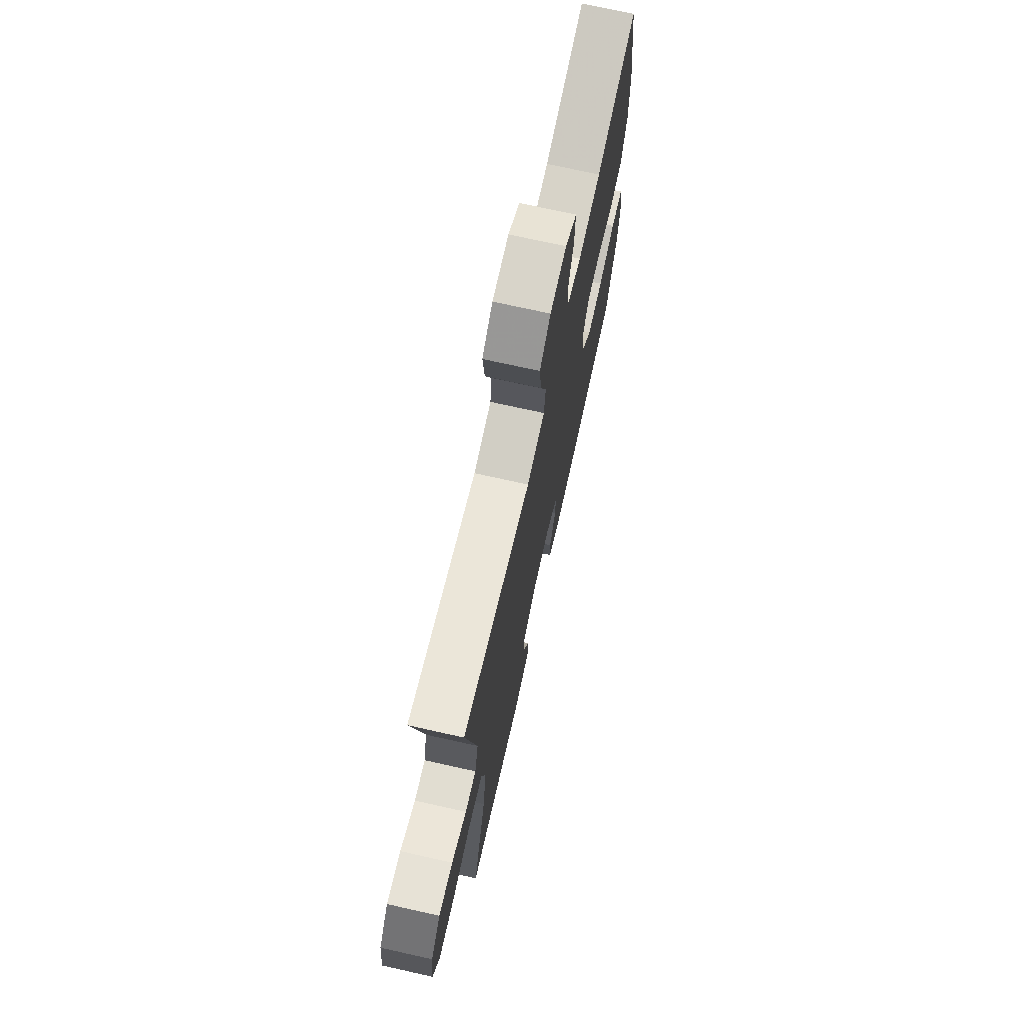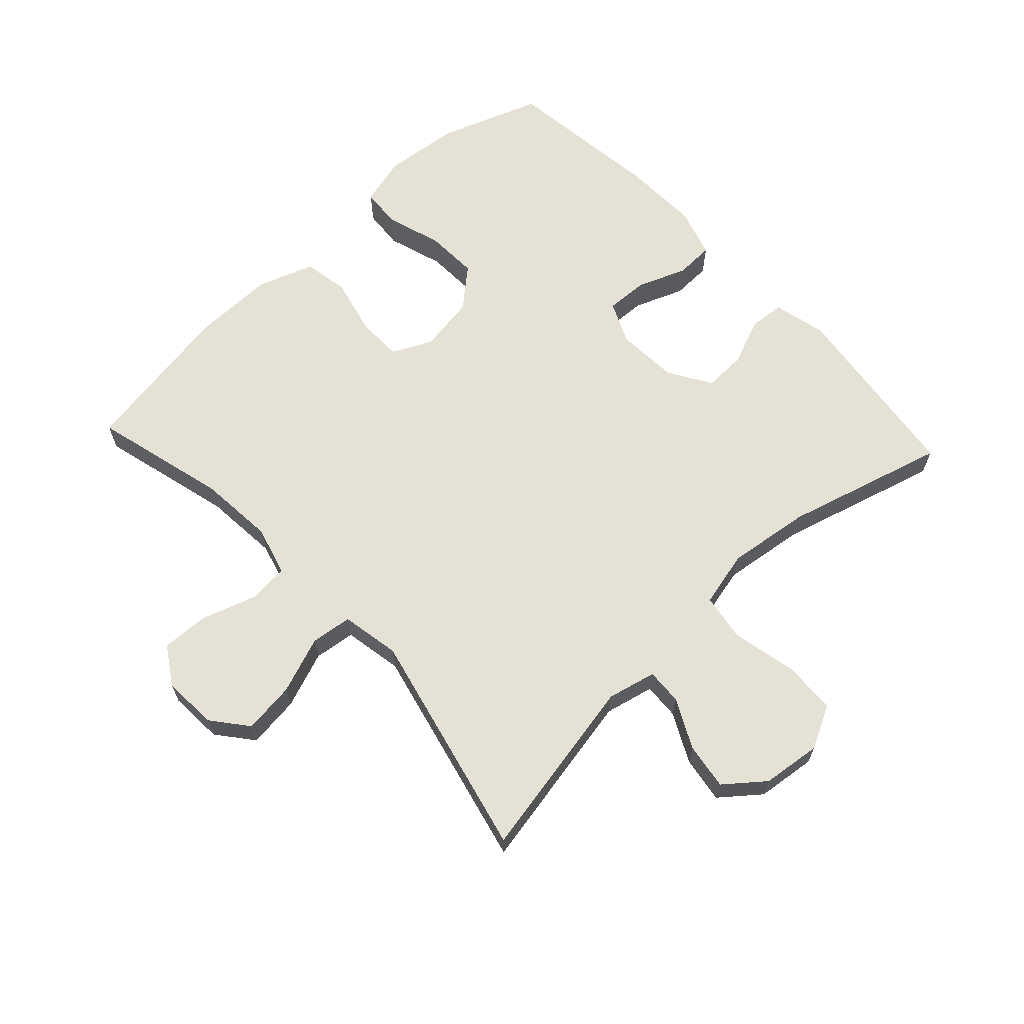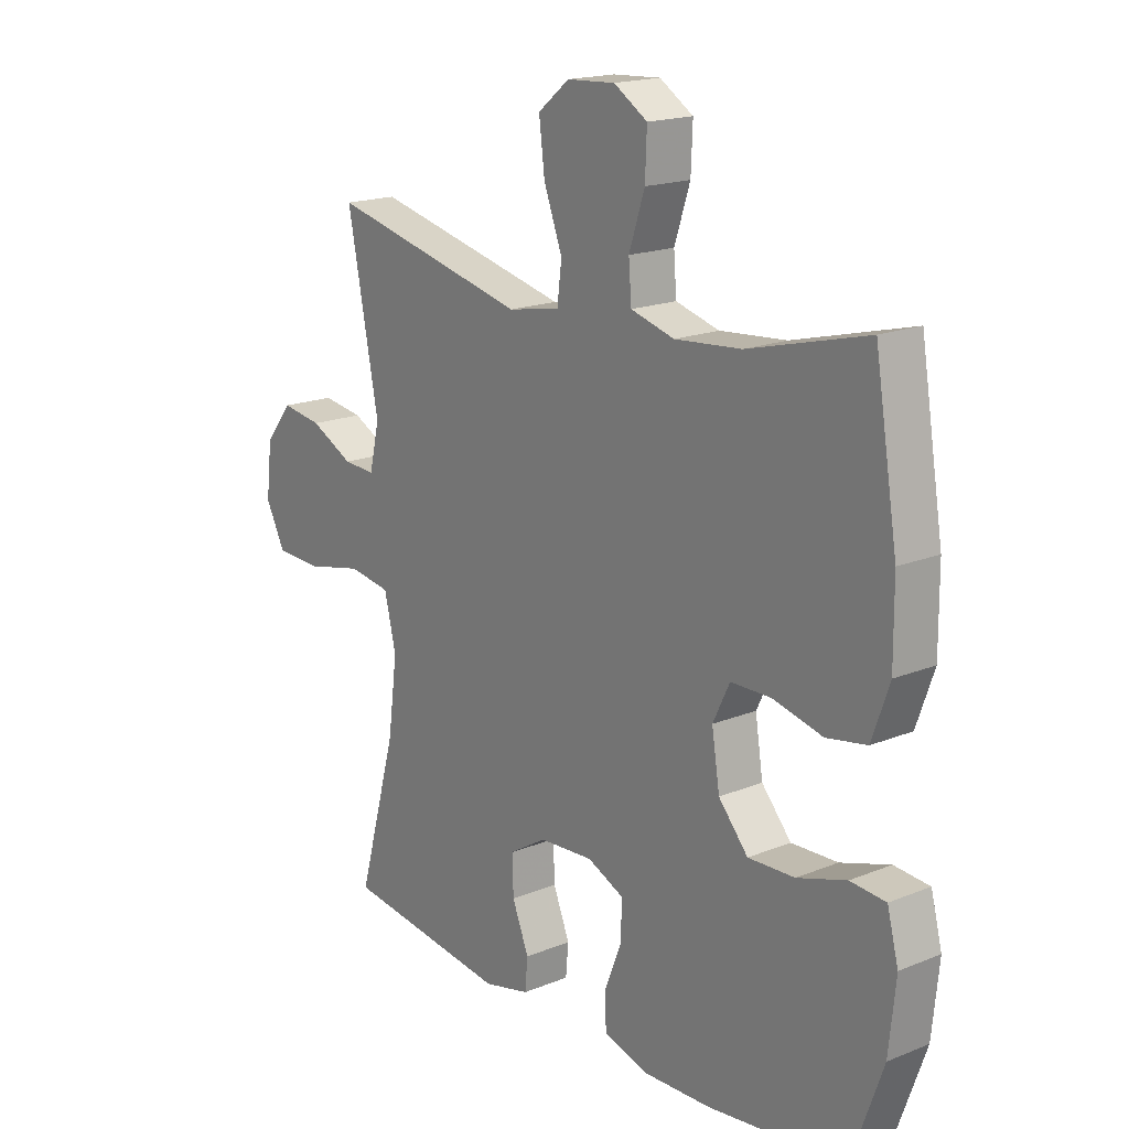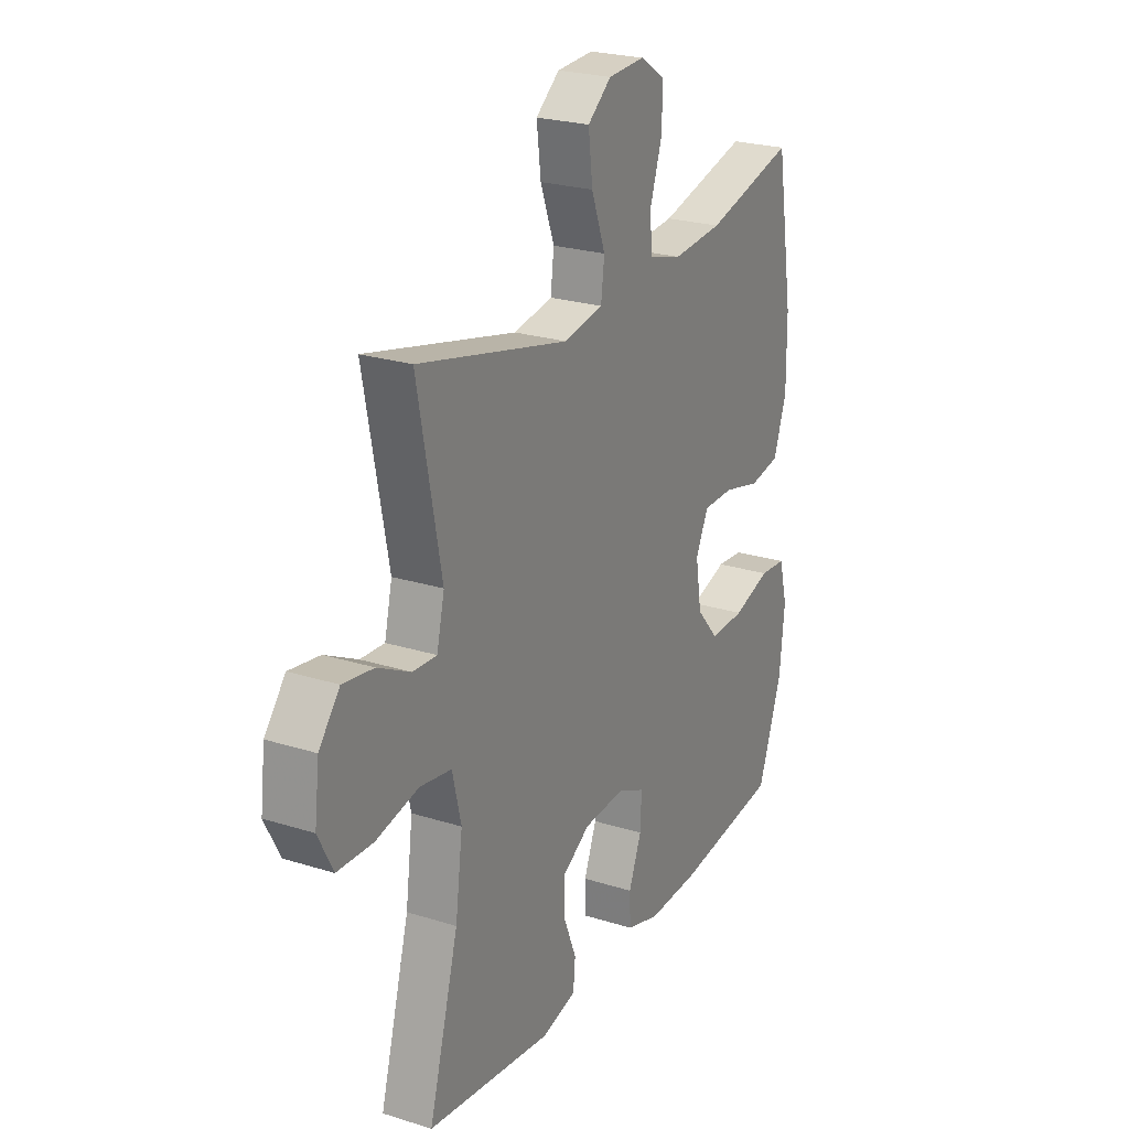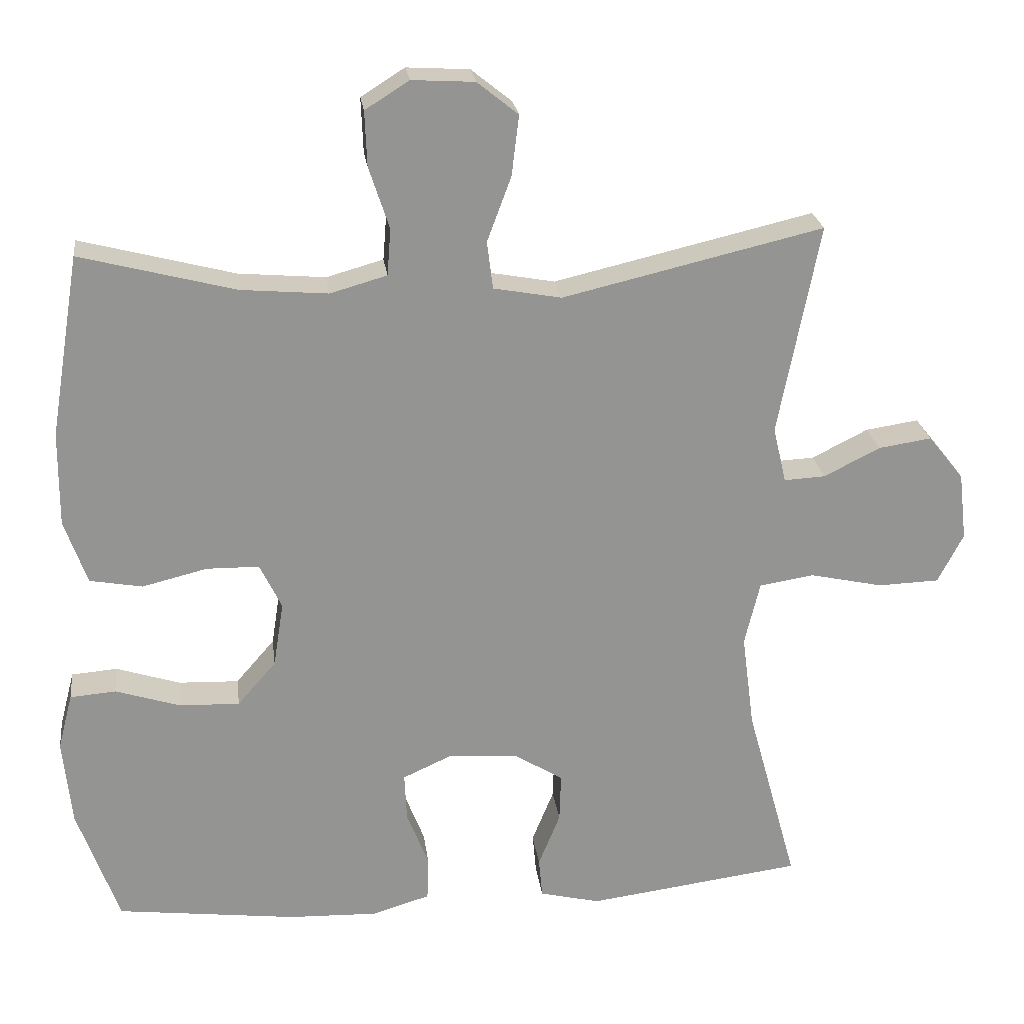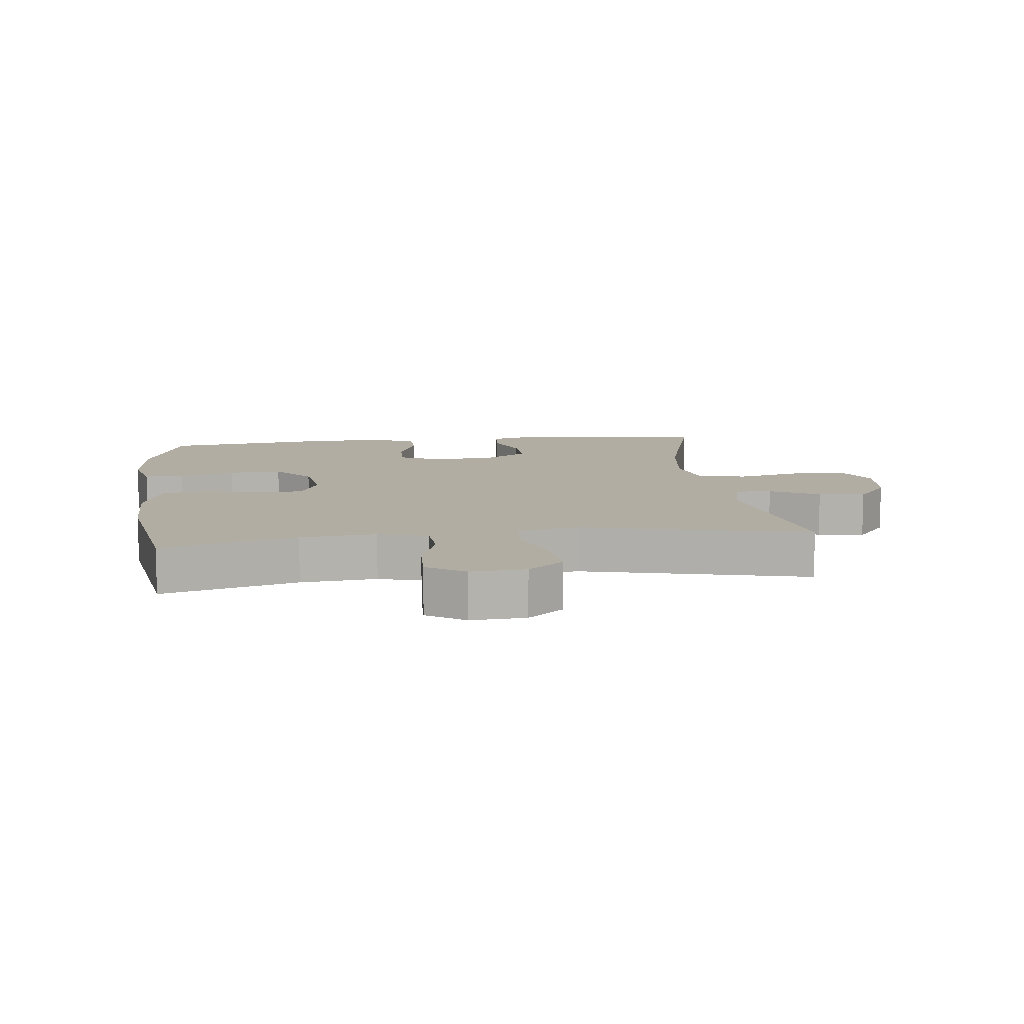
<metadata>
{"format":"obj","ext":"obj","renderer":"f3d","projection":"perspective","resolution":1024,"background":"white","views":[{"elev":72.0,"azim":102.6,"up":"+Z"},{"elev":64.8,"azim":47.0,"up":"+Y"},{"elev":17.8,"azim":-128.4,"up":"+Z"},{"elev":23.9,"azim":117.7,"up":"+Z"},{"elev":23.5,"azim":-7.2,"up":"+Z"},{"elev":10.6,"azim":-6.8,"up":"+Y"}]}
</metadata>
<code>
v -0.5 0.07 -0.5
v -0.557 0.07 -0.34
v -0.569 0.07 -0.221
v -0.549 0.07 -0.144
v -0.486 0.07 -0.139
v -0.398 0.07 -0.167
v -0.315 0.07 -0.17
v -0.262 0.07 -0.109
v -0.248 0.07 -0.02
v -0.278 0.07 0.042
v -0.35 0.07 0.043
v -0.439 0.07 0.021
v -0.511 0.07 0.034
v -0.542 0.07 0.122
v -0.541 0.07 0.251
v -0.5 0.07 0.5
v -0.288 0.07 0.445
v -0.169 0.07 0.435
v -0.091 0.07 0.457
v -0.086 0.07 0.521
v -0.114 0.07 0.606
v -0.117 0.07 0.681
v -0.057 0.07 0.719
v 0.029 0.07 0.714
v 0.085 0.07 0.669
v 0.075 0.07 0.587
v 0.042 0.07 0.498
v 0.05 0.07 0.433
v 0.143 0.07 0.416
v 0.5 0.07 0.5
v 0.444 0.07 0.21
v 0.462 0.07 0.133
v 0.519 0.07 0.136
v 0.596 0.07 0.175
v 0.669 0.07 0.186
v 0.718 0.07 0.125
v 0.729 0.07 0.032
v 0.694 0.07 -0.036
v 0.61 0.07 -0.039
v 0.509 0.07 -0.017
v 0.434 0.07 -0.029
v 0.413 0.07 -0.117
v 0.43 0.07 -0.247
v 0.5 0.07 -0.5
v 0.204 0.07 -0.539
v 0.121 0.07 -0.519
v 0.116 0.07 -0.464
v 0.146 0.07 -0.39
v 0.148 0.07 -0.323
v 0.081 0.07 -0.282
v -0.016 0.07 -0.276
v -0.082 0.07 -0.306
v -0.079 0.07 -0.372
v -0.049 0.07 -0.449
v -0.051 0.07 -0.51
v -0.13 0.07 -0.534
v -0.253 0.07 -0.53
v -0.5 0 -0.5
v -0.557 0 -0.34
v -0.569 0 -0.221
v -0.549 0 -0.144
v -0.486 0 -0.139
v -0.398 0 -0.167
v -0.315 0 -0.17
v -0.262 0 -0.109
v -0.248 0 -0.02
v -0.278 0 0.042
v -0.35 0 0.043
v -0.439 0 0.021
v -0.511 0 0.034
v -0.542 0 0.122
v -0.541 0 0.251
v -0.5 0 0.5
v -0.288 0 0.445
v -0.169 0 0.435
v -0.091 0 0.457
v -0.086 0 0.521
v -0.114 0 0.606
v -0.117 0 0.681
v -0.057 0 0.719
v 0.029 0 0.714
v 0.085 0 0.669
v 0.075 0 0.587
v 0.042 0 0.498
v 0.05 0 0.433
v 0.143 0 0.416
v 0.5 0 0.5
v 0.444 0 0.21
v 0.462 0 0.133
v 0.519 0 0.136
v 0.596 0 0.175
v 0.669 0 0.186
v 0.718 0 0.125
v 0.729 0 0.032
v 0.694 0 -0.036
v 0.61 0 -0.039
v 0.509 0 -0.017
v 0.434 0 -0.029
v 0.413 0 -0.117
v 0.43 0 -0.247
v 0.5 0 -0.5
v 0.204 0 -0.539
v 0.121 0 -0.519
v 0.116 0 -0.464
v 0.146 0 -0.39
v 0.148 0 -0.323
v 0.081 0 -0.282
v -0.016 0 -0.276
v -0.082 0 -0.306
v -0.079 0 -0.372
v -0.049 0 -0.449
v -0.051 0 -0.51
v -0.13 0 -0.534
v -0.253 0 -0.53
f 4 5 6
f 3 4 6
f 2 3 6
f 1 2 6
f 57 1 6
f 56 57 6
f 55 56 6
f 54 55 6
f 53 54 6
f 52 53 6 7
f 51 52 7 8
f 50 51 8 9
f 49 50 9 10
f 46 47 48
f 45 46 48
f 44 45 48
f 43 44 48
f 42 43 48 49
f 41 42 49 10
f 38 39 40
f 37 38 40
f 36 37 40
f 35 36 40
f 34 35 40
f 33 34 40
f 40 41 10
f 33 40 10
f 32 33 10
f 29 30 31
f 32 10 11
f 31 32 11
f 29 31 11
f 28 29 11
f 25 26 27
f 24 25 27
f 23 24 27
f 22 23 27
f 21 22 27
f 20 21 27
f 19 20 27 28
f 13 14 15
f 12 13 15
f 11 12 15
f 28 11 15
f 19 28 15
f 18 19 15
f 15 16 17
f 15 17 18
f 63 62 61
f 63 61 60
f 63 60 59
f 63 59 58
f 63 58 114
f 63 114 113
f 63 113 112
f 63 112 111
f 63 111 110
f 64 63 110 109
f 65 64 109 108
f 66 65 108 107
f 67 66 107 106
f 105 104 103
f 105 103 102
f 105 102 101
f 105 101 100
f 106 105 100 99
f 67 106 99 98
f 97 96 95
f 97 95 94
f 97 94 93
f 97 93 92
f 97 92 91
f 97 91 90
f 67 98 97
f 67 97 90
f 67 90 89
f 88 87 86
f 68 67 89
f 68 89 88
f 68 88 86
f 68 86 85
f 84 83 82
f 84 82 81
f 84 81 80
f 84 80 79
f 84 79 78
f 84 78 77
f 85 84 77 76
f 72 71 70
f 72 70 69
f 72 69 68
f 72 68 85
f 72 85 76
f 72 76 75
f 74 73 72
f 75 74 72
f 1 58 59 2
f 2 59 60 3
f 3 60 61 4
f 4 61 62 5
f 5 62 63 6
f 6 63 64 7
f 7 64 65 8
f 8 65 66 9
f 9 66 67 10
f 10 67 68 11
f 11 68 69 12
f 12 69 70 13
f 13 70 71 14
f 14 71 72 15
f 15 72 73 16
f 16 73 74 17
f 17 74 75 18
f 18 75 76 19
f 19 76 77 20
f 20 77 78 21
f 21 78 79 22
f 22 79 80 23
f 23 80 81 24
f 24 81 82 25
f 25 82 83 26
f 26 83 84 27
f 27 84 85 28
f 28 85 86 29
f 29 86 87 30
f 30 87 88 31
f 31 88 89 32
f 32 89 90 33
f 33 90 91 34
f 34 91 92 35
f 35 92 93 36
f 36 93 94 37
f 37 94 95 38
f 38 95 96 39
f 39 96 97 40
f 40 97 98 41
f 41 98 99 42
f 42 99 100 43
f 43 100 101 44
f 44 101 102 45
f 45 102 103 46
f 46 103 104 47
f 47 104 105 48
f 48 105 106 49
f 49 106 107 50
f 50 107 108 51
f 51 108 109 52
f 52 109 110 53
f 53 110 111 54
f 54 111 112 55
f 55 112 113 56
f 56 113 114 57
f 57 114 58 1

</code>
